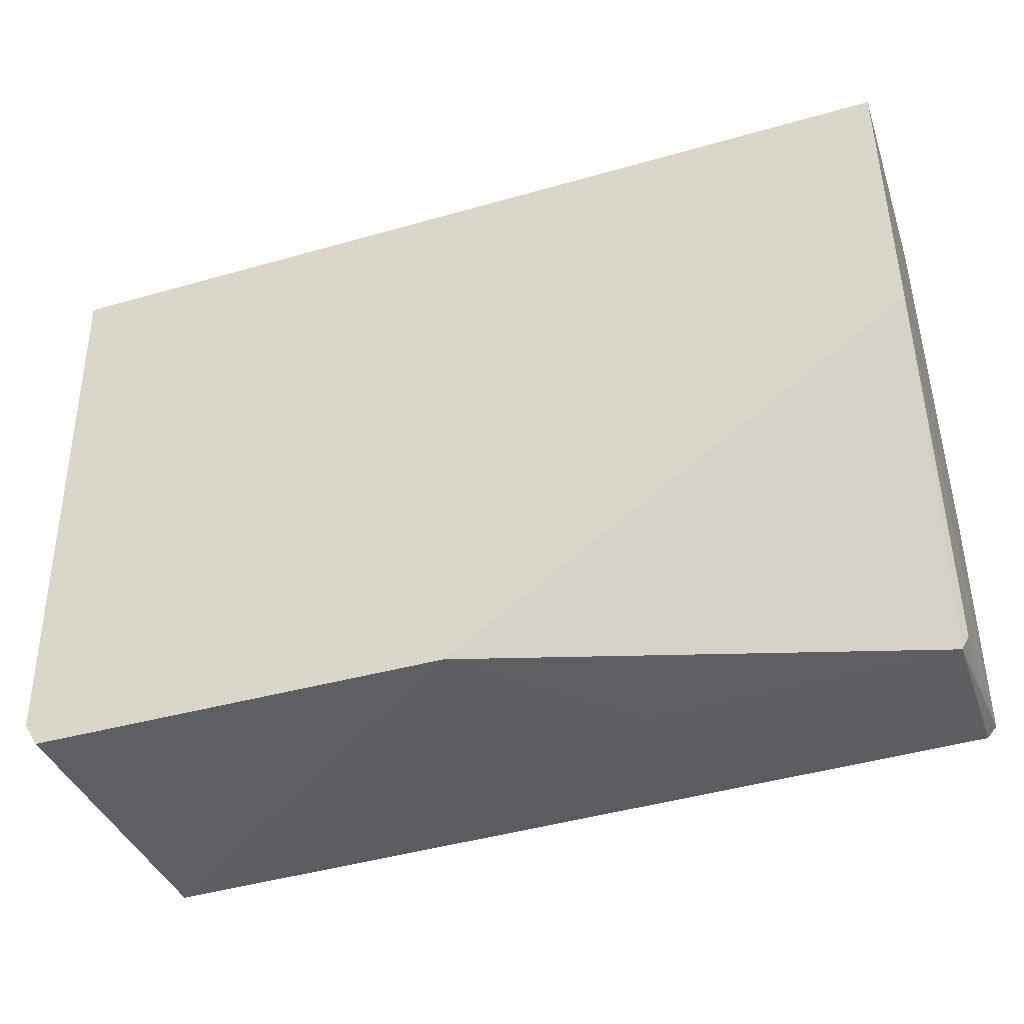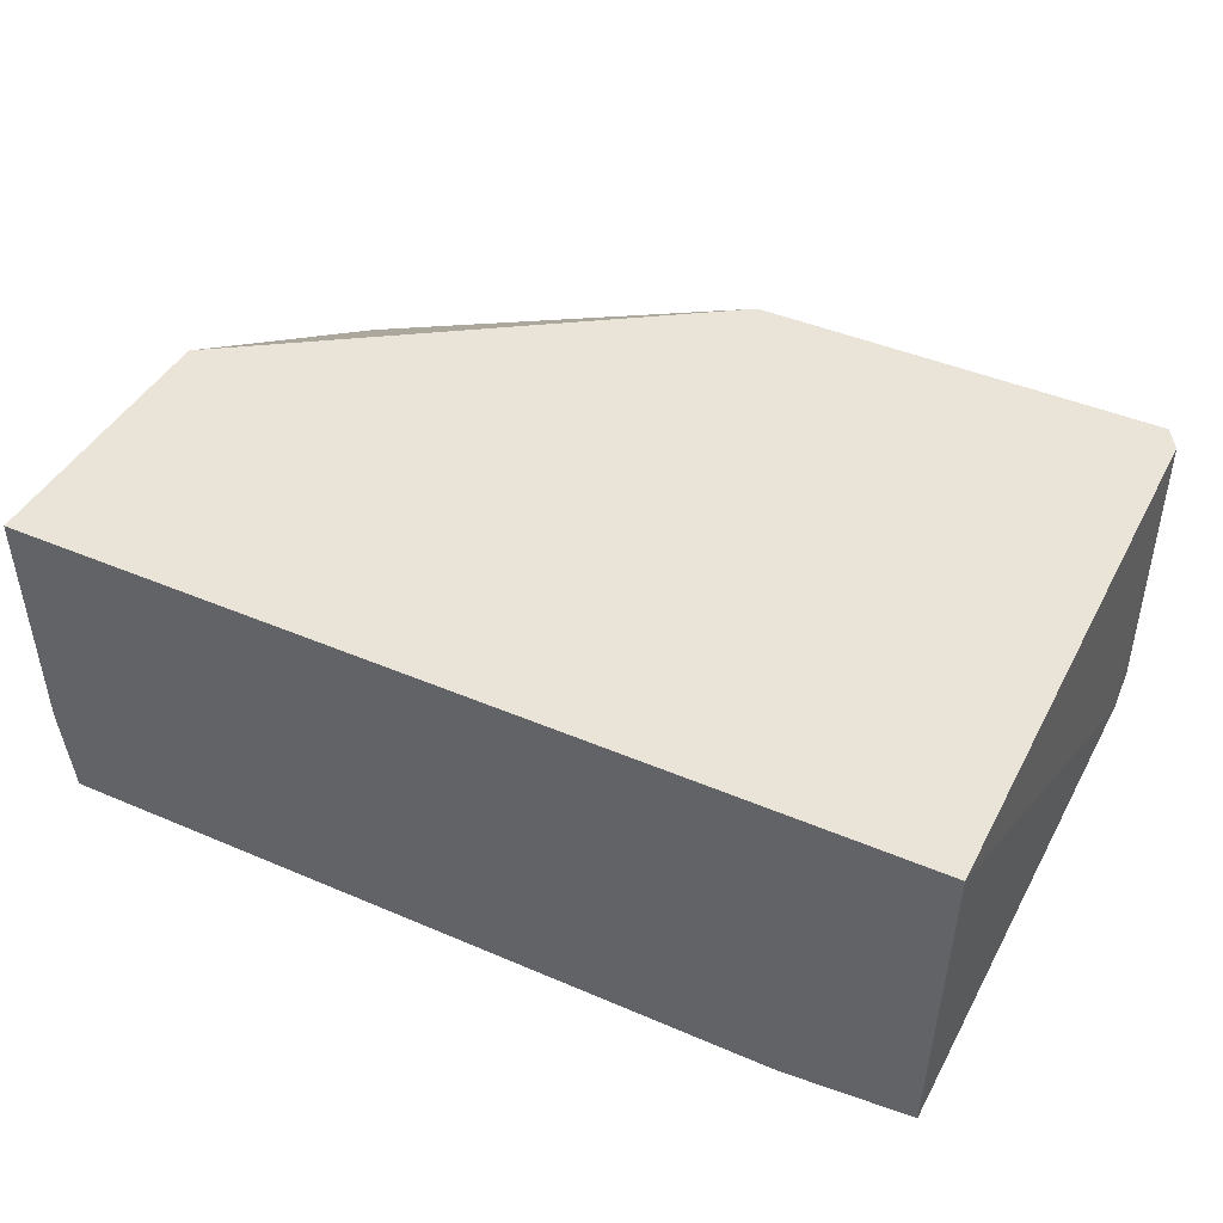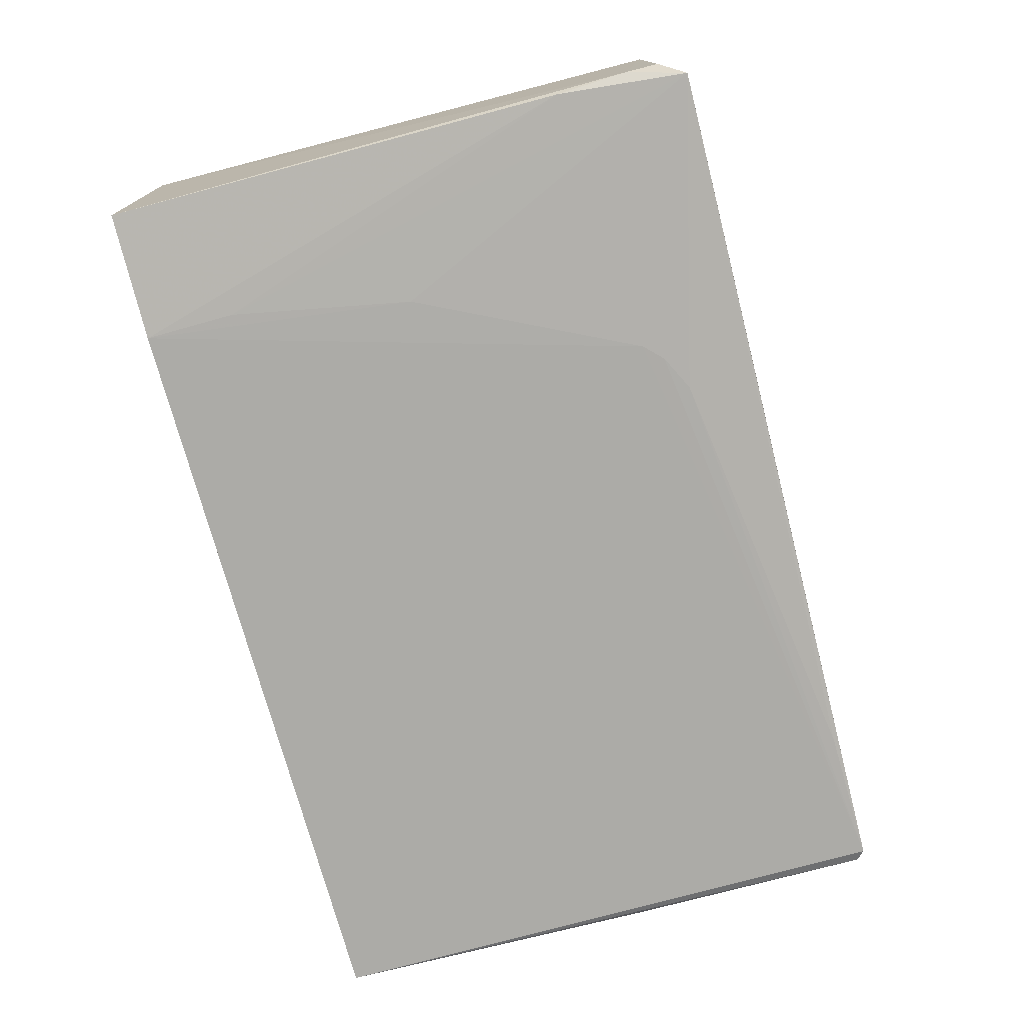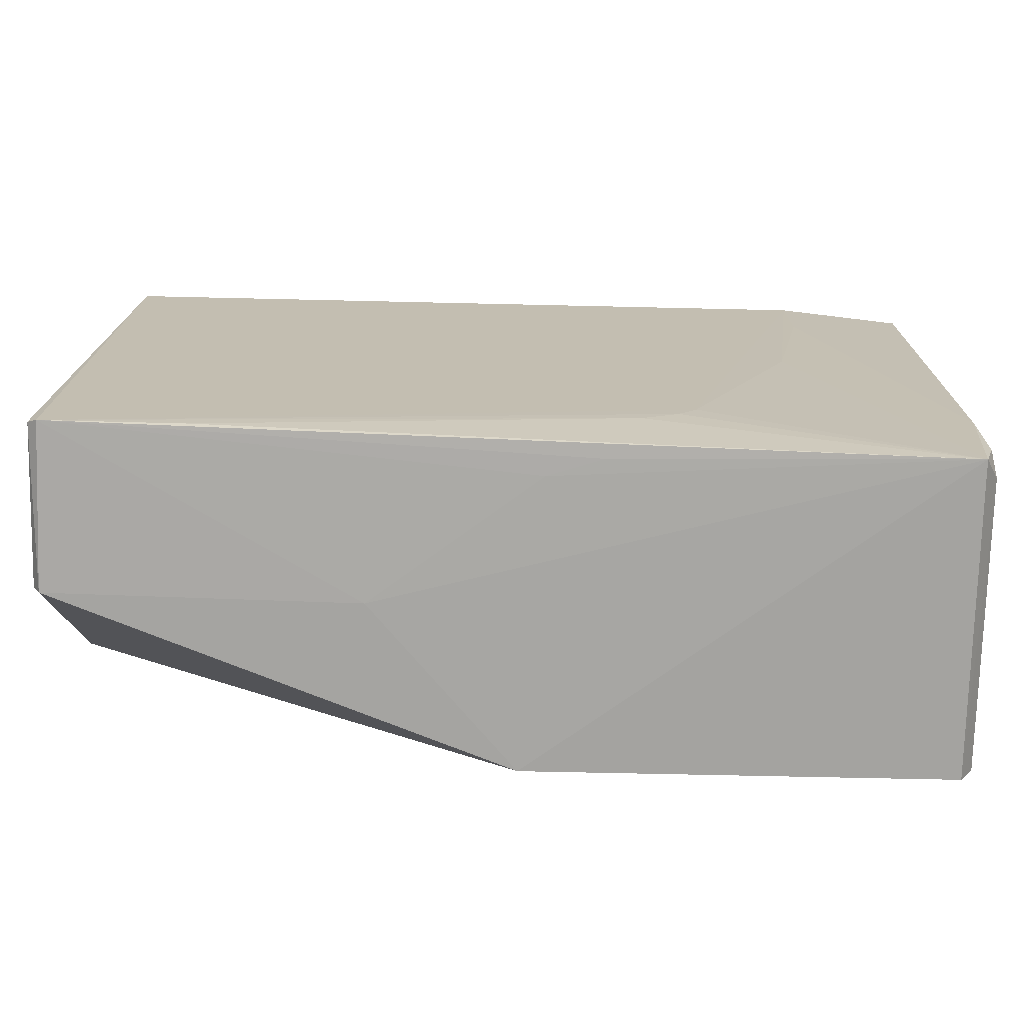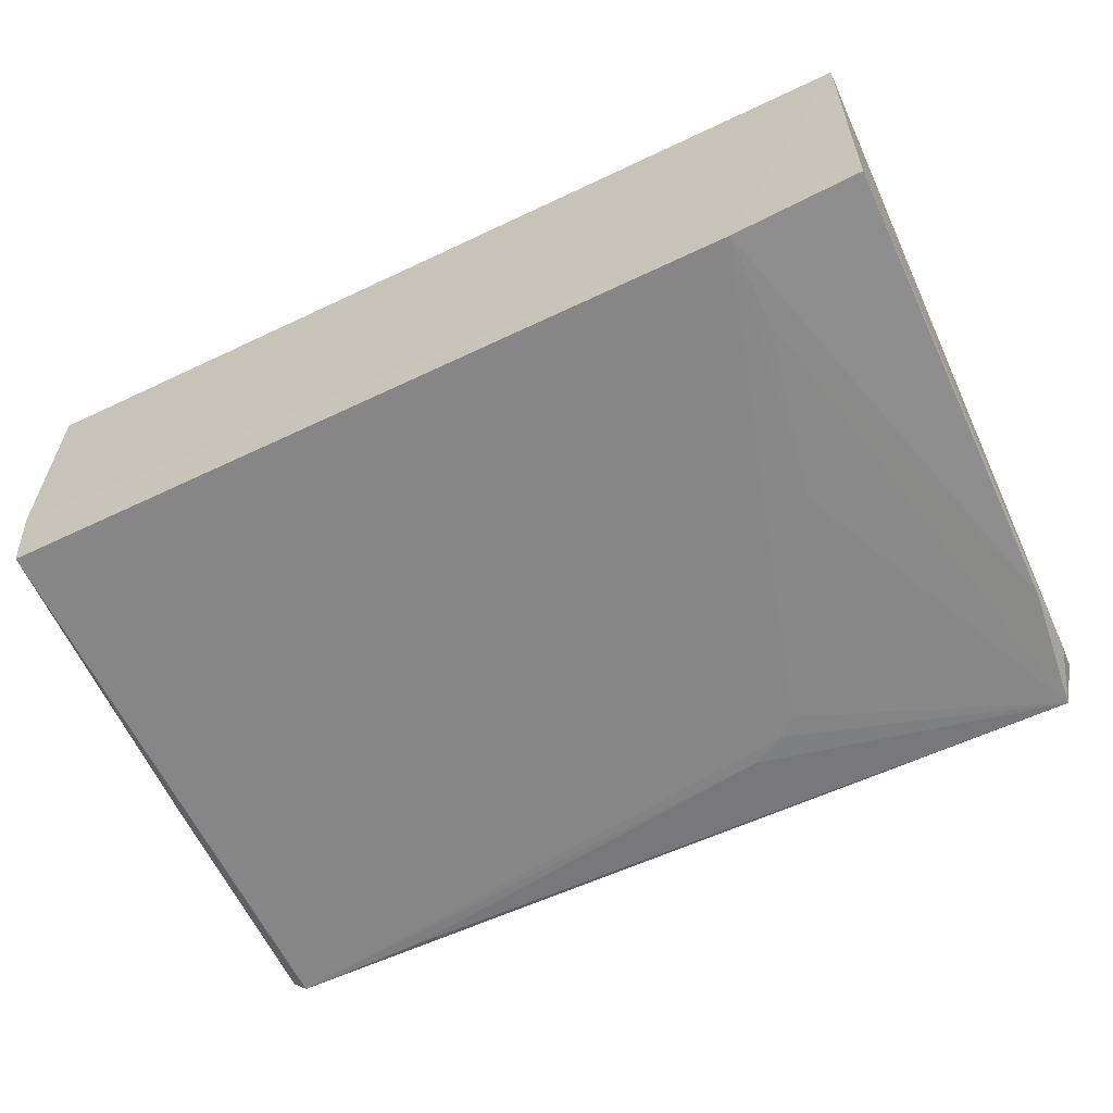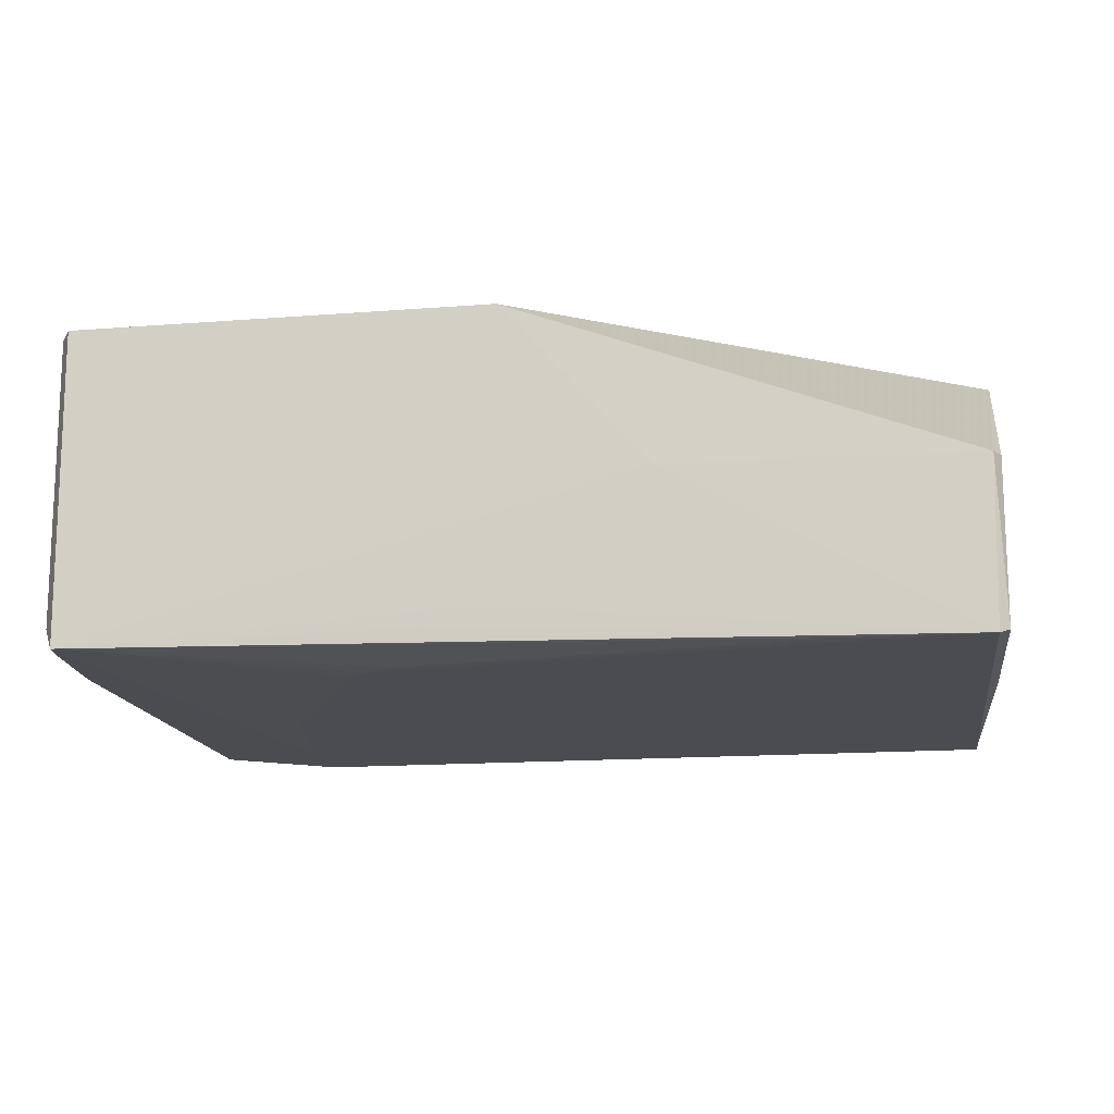
<metadata>
{"format":"obj","ext":"obj","renderer":"f3d","projection":"perspective","resolution":1024,"background":"white","views":[{"elev":-40.0,"azim":-160.5,"up":"+Z"},{"elev":42.9,"azim":27.0,"up":"+Y"},{"elev":-76.3,"azim":105.5,"up":"+Y"},{"elev":-73.0,"azim":-1.3,"up":"+Z"},{"elev":-62.1,"azim":25.7,"up":"+Y"},{"elev":-15.4,"azim":-170.8,"up":"+Y"}]}
</metadata>
<code>
v 0.03959 0.001221 0.05345
v 0.03885 -0.02635 0.05339
v 0.03714 -0.02642 0.0004464
v -0.03885 -0.0131 0.001643
v -0.03993 0.001234 0.05343
v -0.03831 -0.02748 0.05337
v 0.03739 0.00124 0.0004666
v 0.03863 -0.02582 0.005624
v 0.0275 -0.02747 0.05345
v -0.03857 -0.02748 0.002217
v 0.0004484 0.001235 0.0003512
v 0.03842 -0.02646 0.01201
v 0.03868 0.001234 0.002581
v -0.03935 -0.01943 0.05341
v -0.01228 -0.01305 0.0008435
v 0.01319 -0.02747 0.008789
v -0.03944 -0.02711 0.002954
v -0.0402 0.001238 0.02791
v 0.0275 -0.02742 0.04548
v 0.03853 -0.02423 0.002658
v 0.002104 -0.02407 0.001049
v 0.01 -0.02744 0.007232
v -0.03936 -0.02677 0.02471
v -0.03949 -0.01313 0.002753
v 0.02432 -0.02742 0.02955
v 0.00689 -0.02561 0.001037
v -0.02672 -0.02742 0.002365
v 0.01478 -0.02747 0.01038
f 7 5 1
f 8 1 2
f 9 2 1
f 9 1 5
f 11 7 3
f 12 8 2
f 12 3 8
f 12 2 9
f 13 7 1
f 13 1 8
f 14 9 5
f 14 6 9
f 15 10 4
f 15 11 3
f 15 4 11
f 17 4 10
f 17 10 6
f 18 11 4
f 18 5 7
f 18 7 11
f 18 14 5
f 19 12 9
f 19 3 12
f 20 13 8
f 20 8 3
f 20 3 7
f 20 7 13
f 21 15 3
f 21 10 15
f 22 16 10
f 22 3 16
f 23 17 6
f 23 6 14
f 23 18 17
f 23 14 18
f 24 18 4
f 24 4 17
f 24 17 18
f 25 3 19
f 25 19 9
f 26 21 3
f 26 3 10
f 26 10 21
f 27 22 10
f 27 10 3
f 27 3 22
f 28 16 3
f 28 3 25
f 28 25 9
f 28 9 6
f 28 6 10
f 28 10 16

</code>
